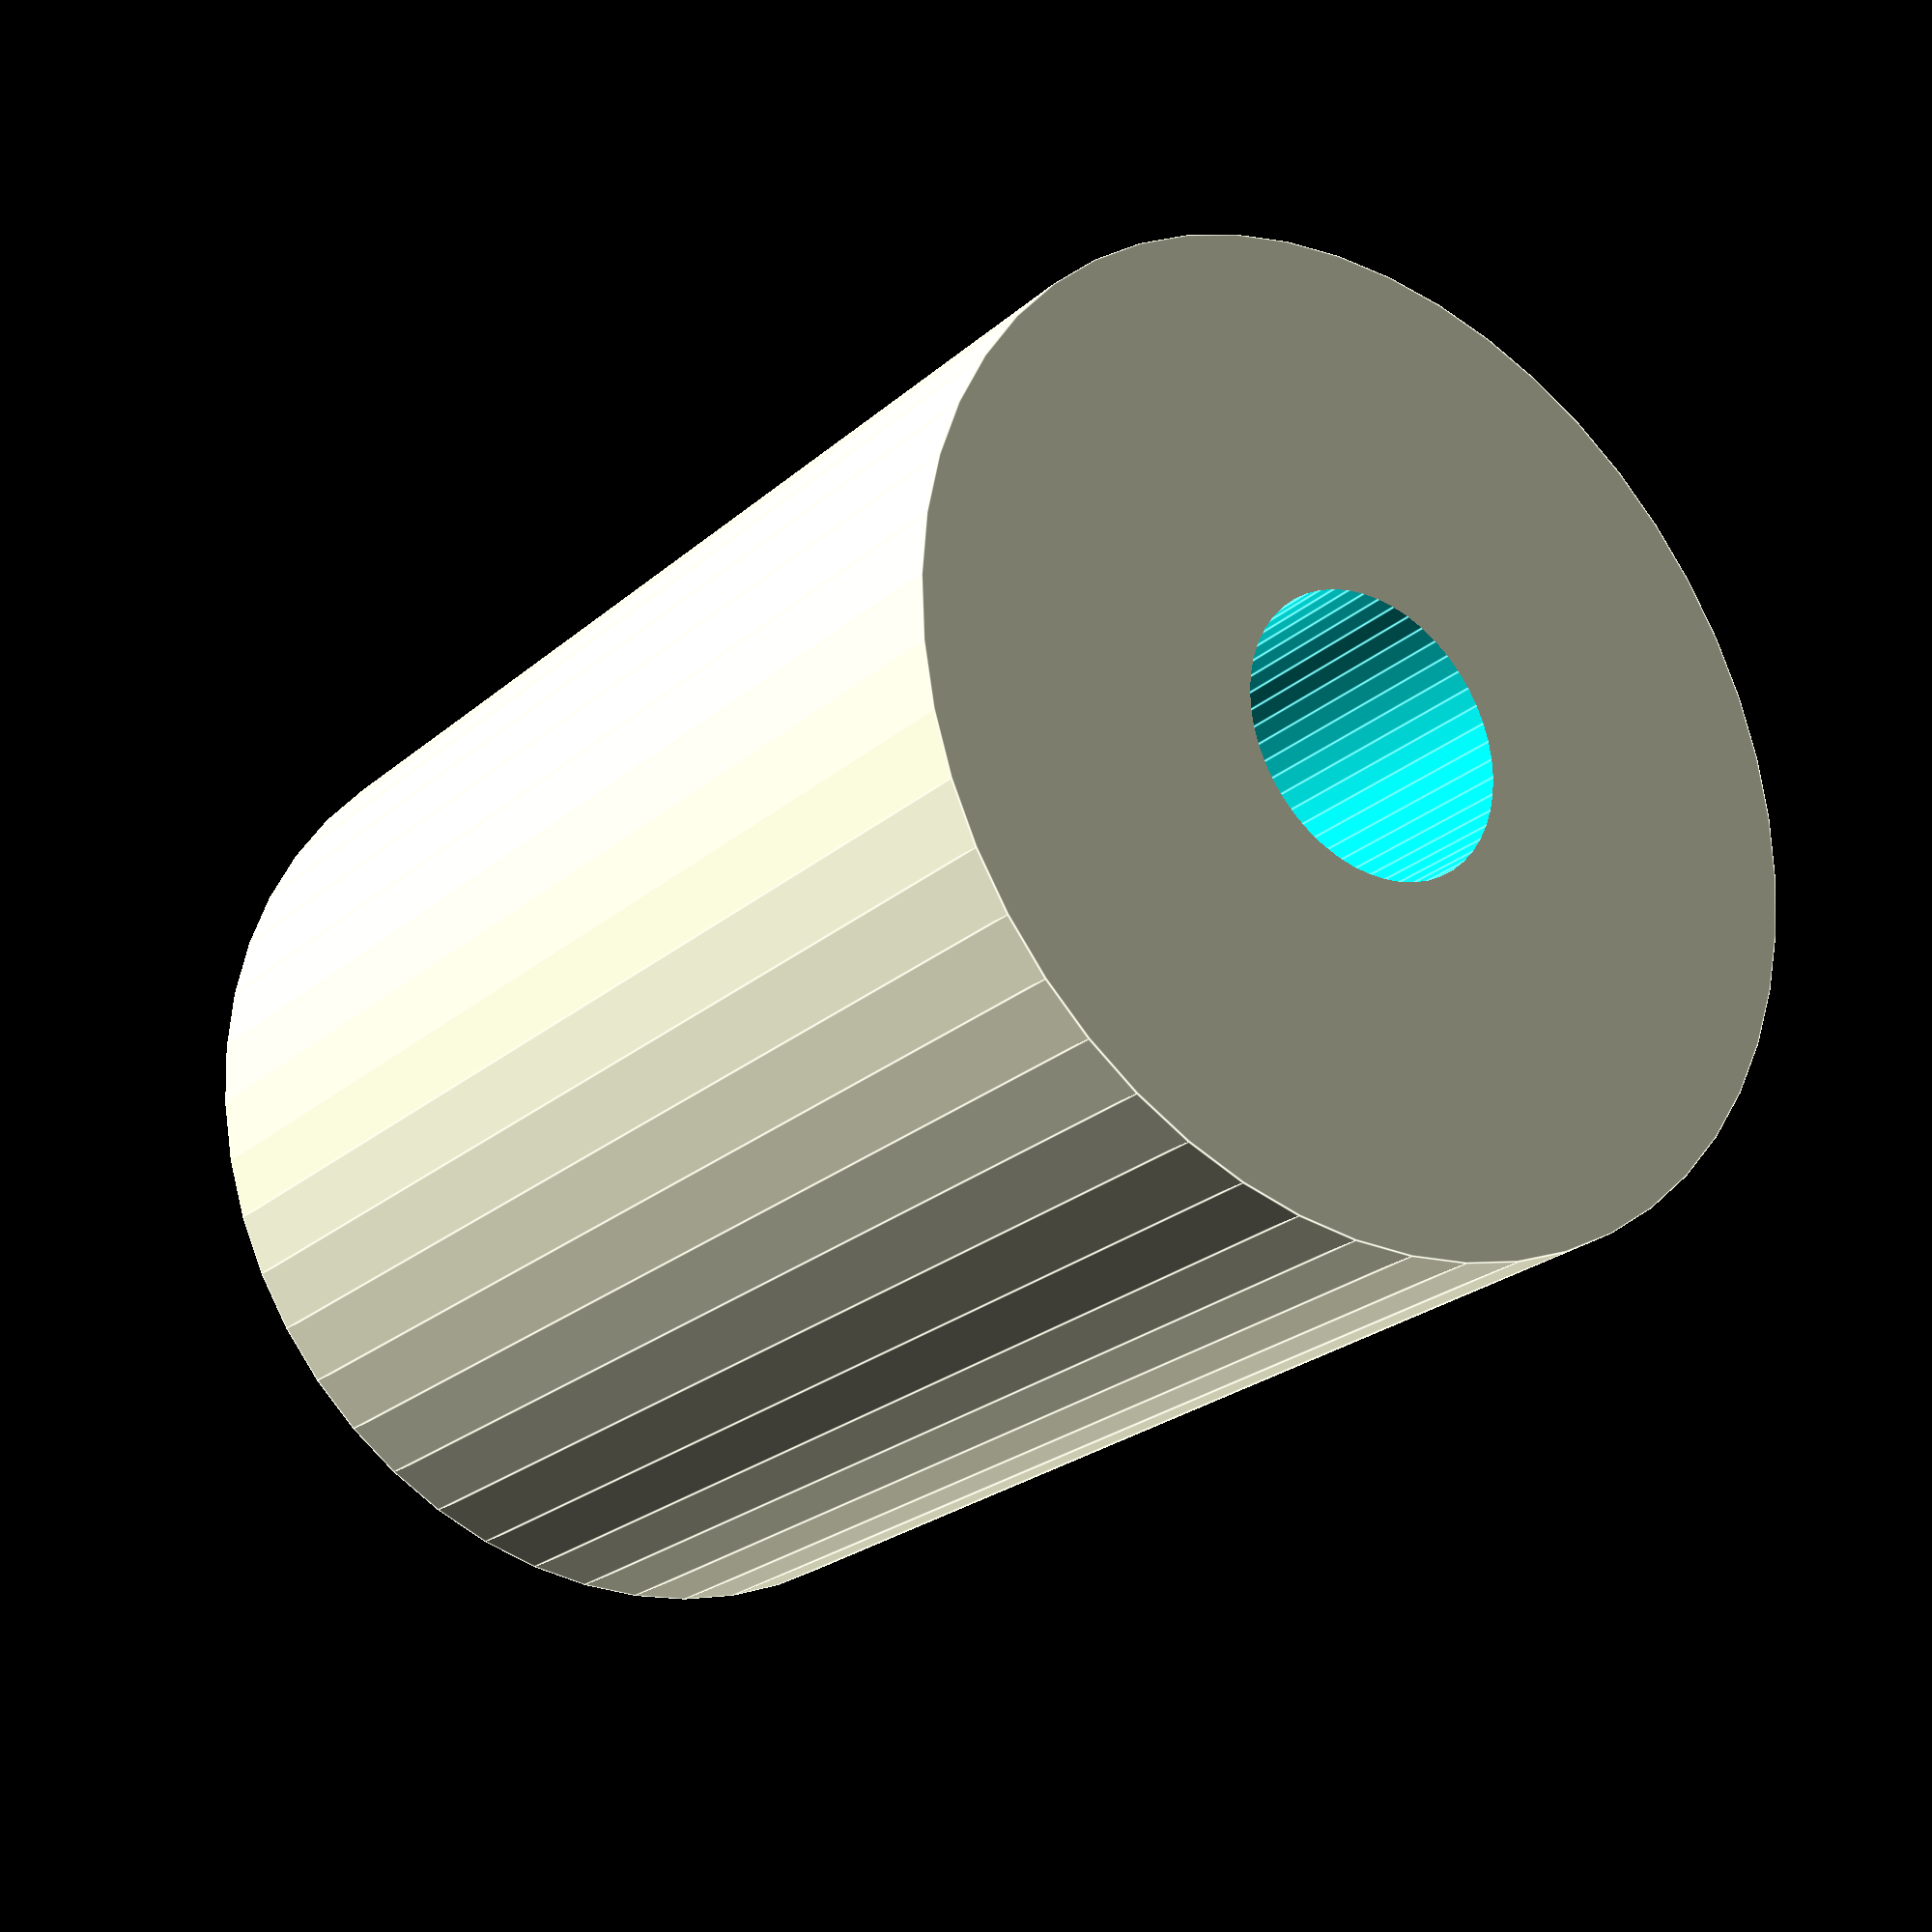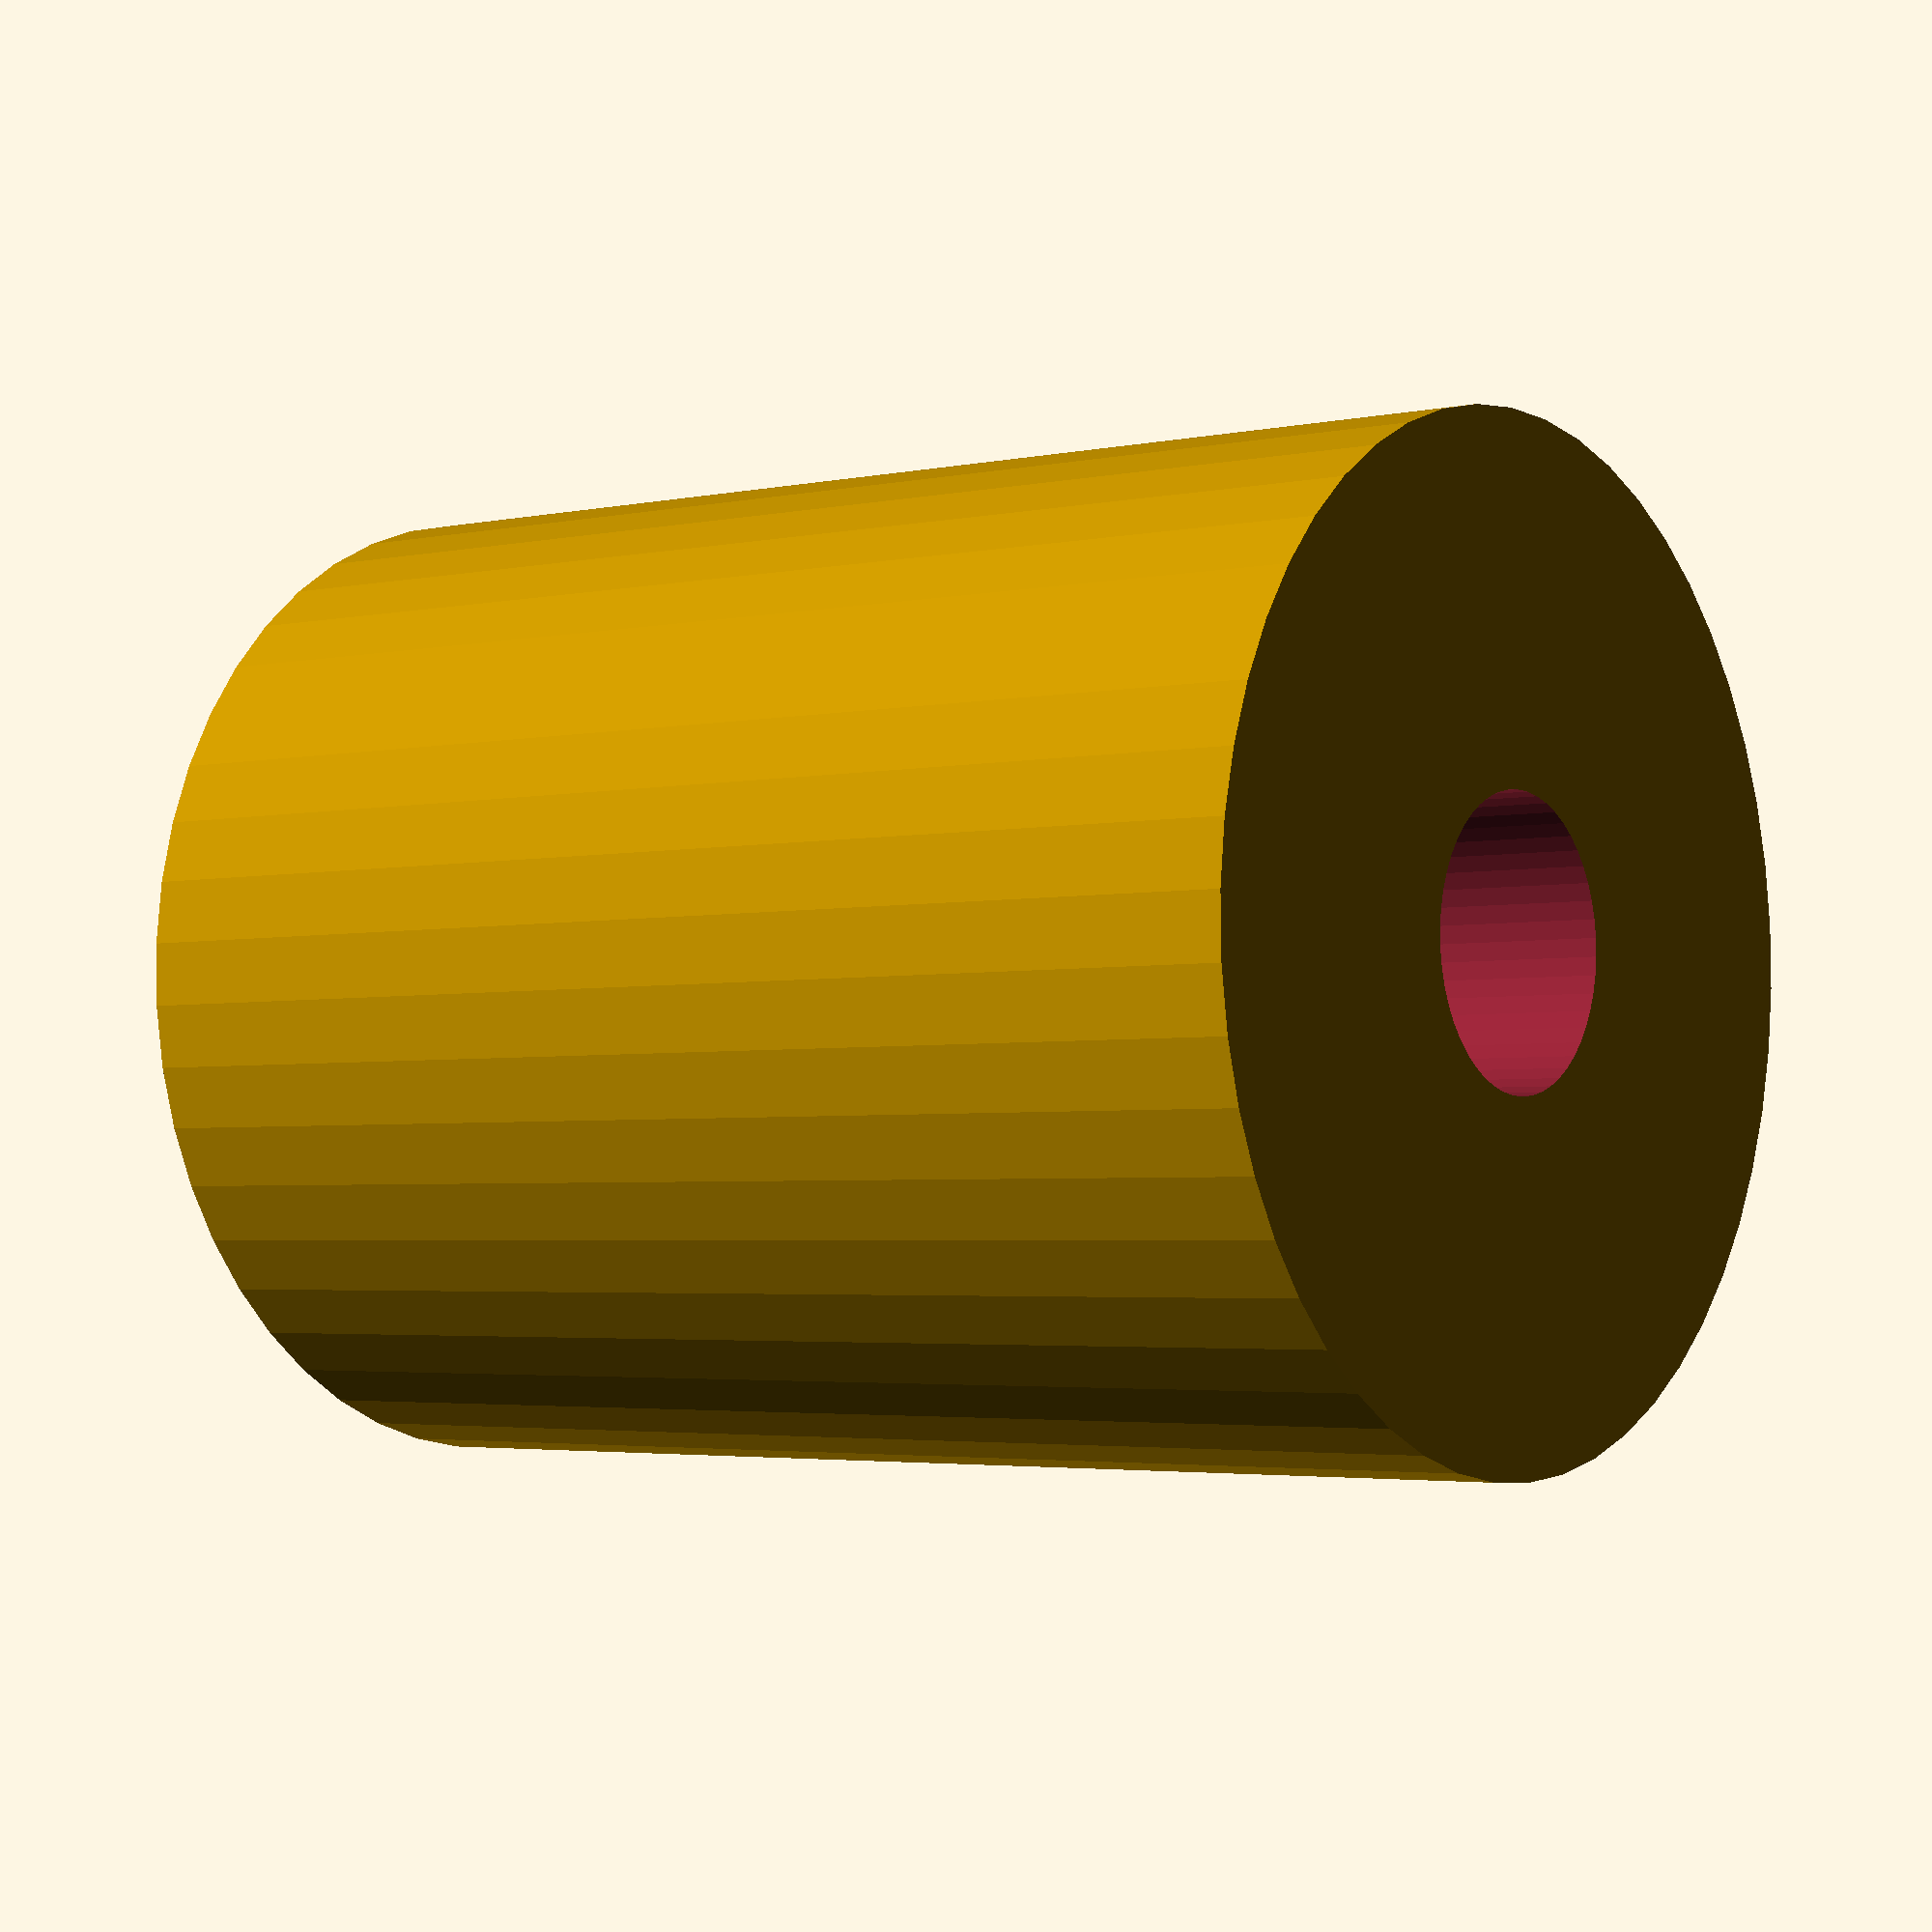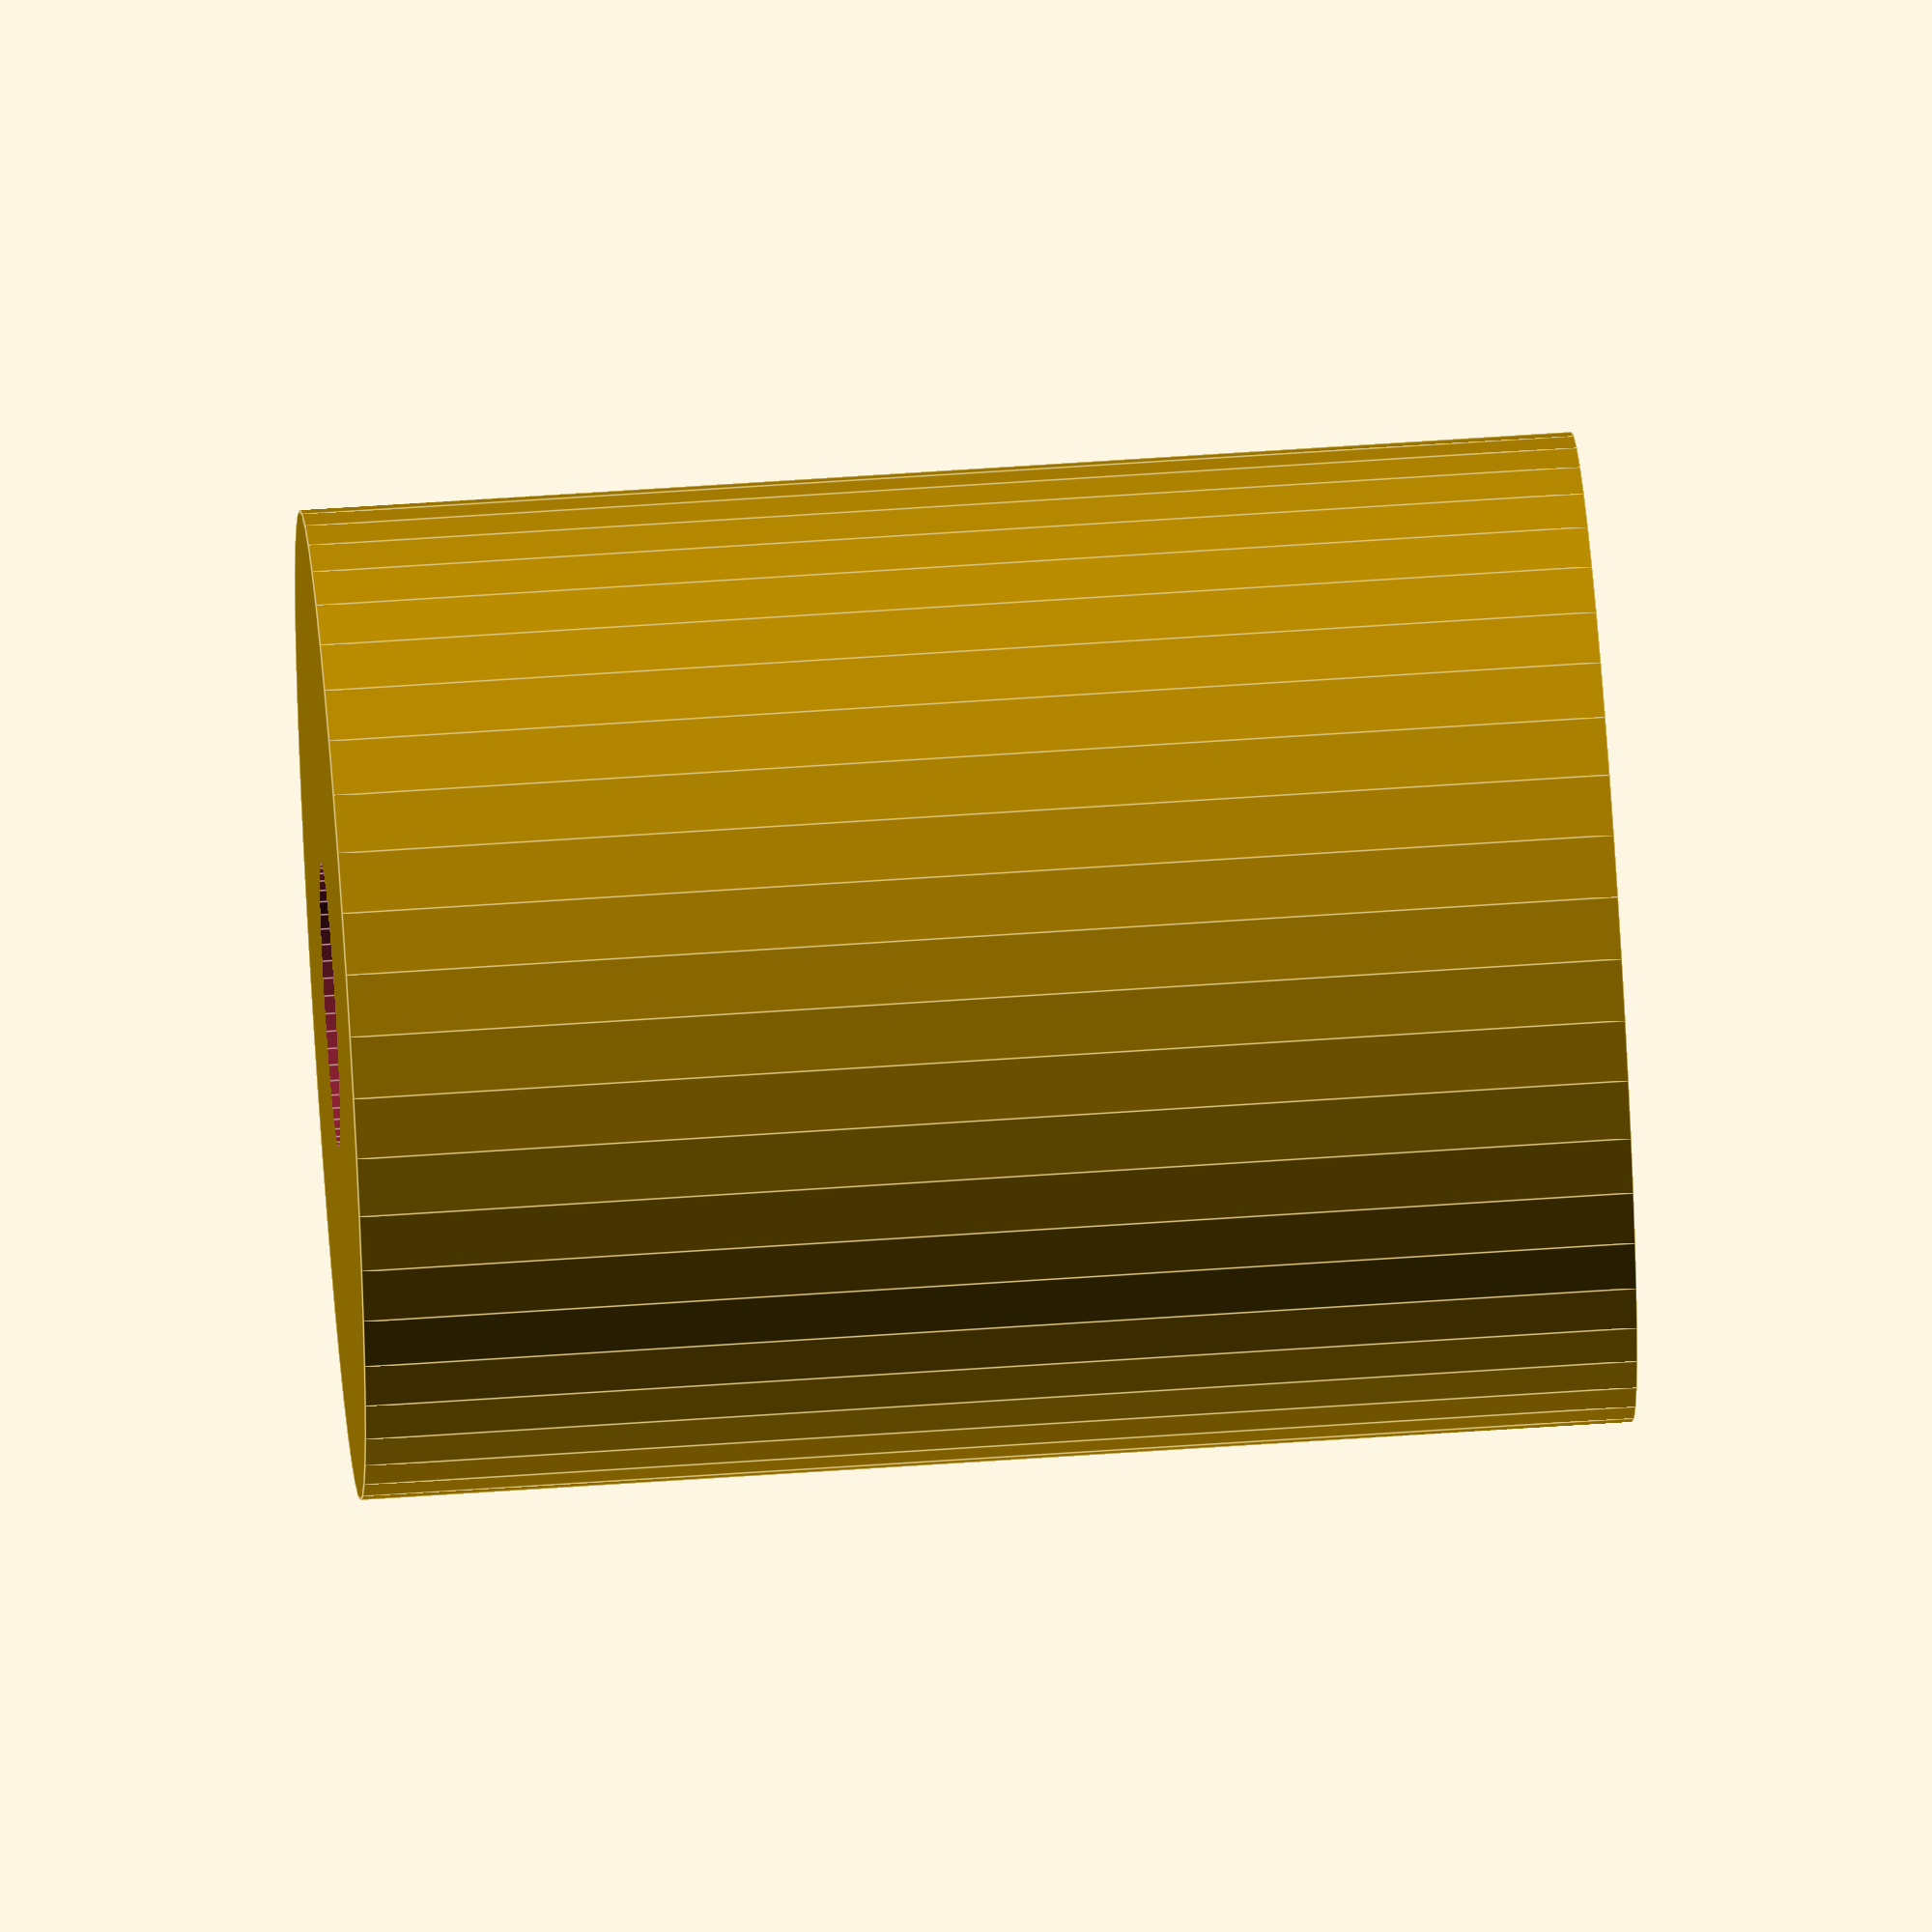
<openscad>
$fn = 50;


difference() {
	union() {
		translate(v = [0, 0, -18.0000000000]) {
			cylinder(h = 36, r = 14.0000000000);
		}
	}
	union() {
		translate(v = [0, 0, -100.0000000000]) {
			cylinder(h = 200, r = 4.0000000000);
		}
	}
}
</openscad>
<views>
elev=23.6 azim=70.8 roll=144.8 proj=p view=edges
elev=3.2 azim=105.5 roll=126.8 proj=p view=wireframe
elev=120.6 azim=318.8 roll=94.1 proj=o view=edges
</views>
